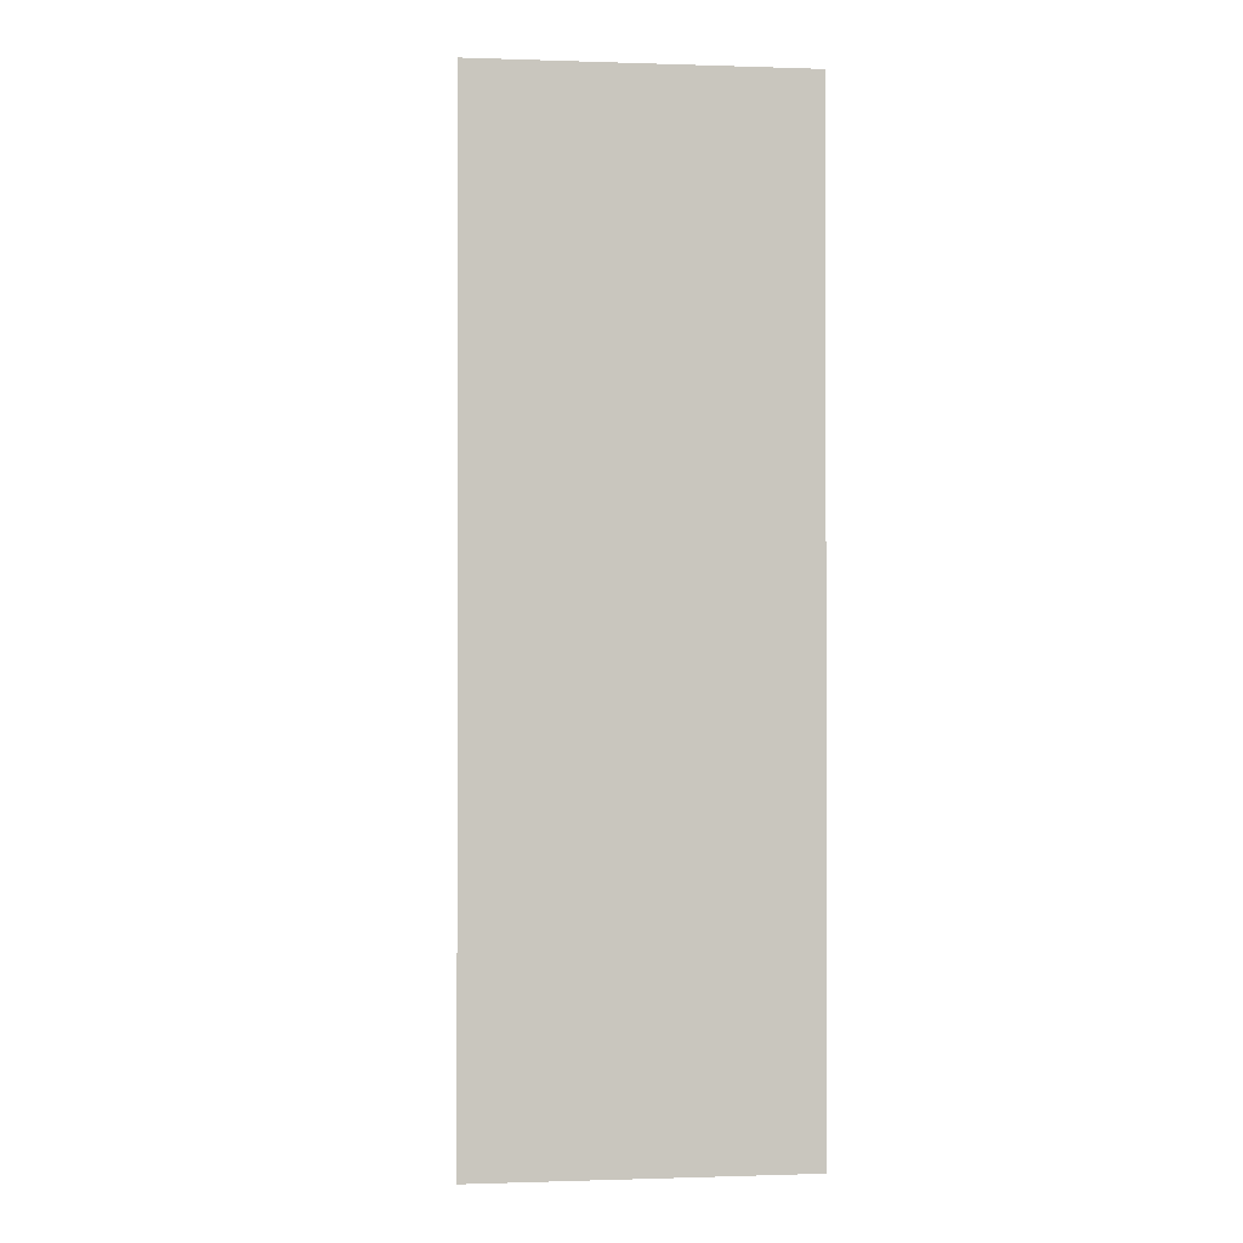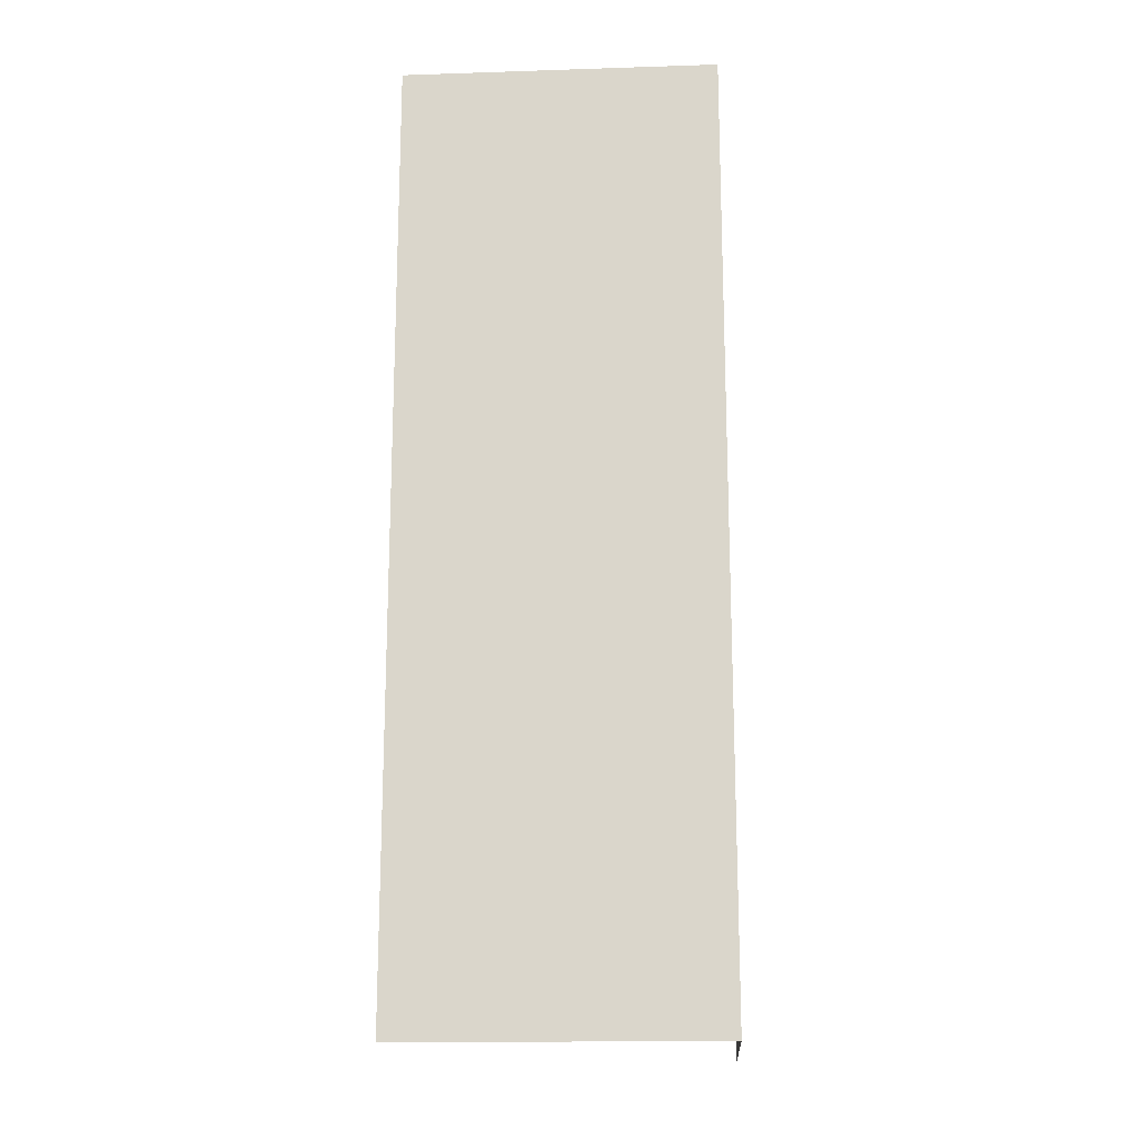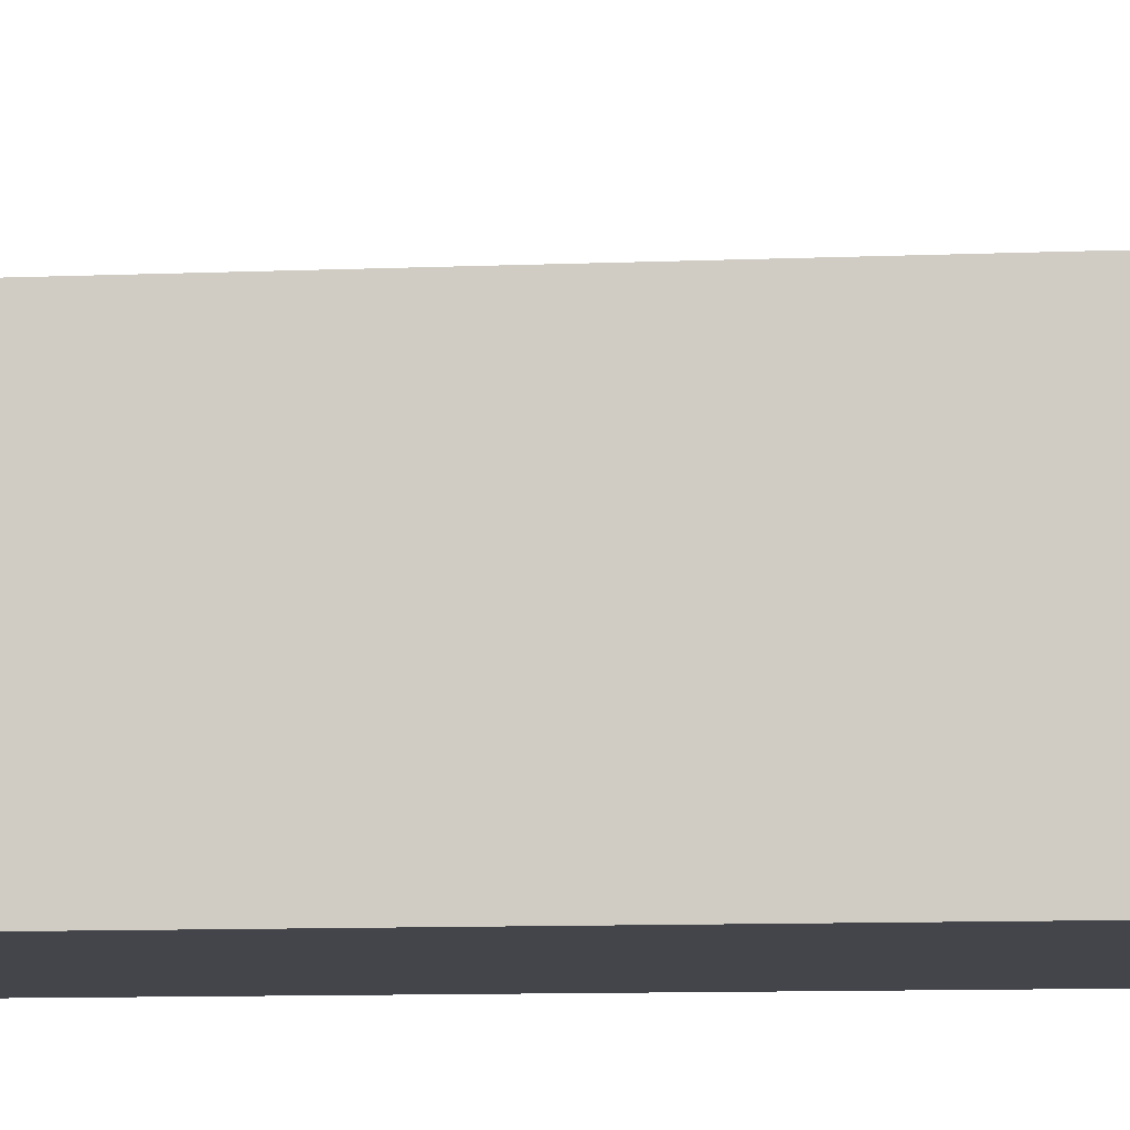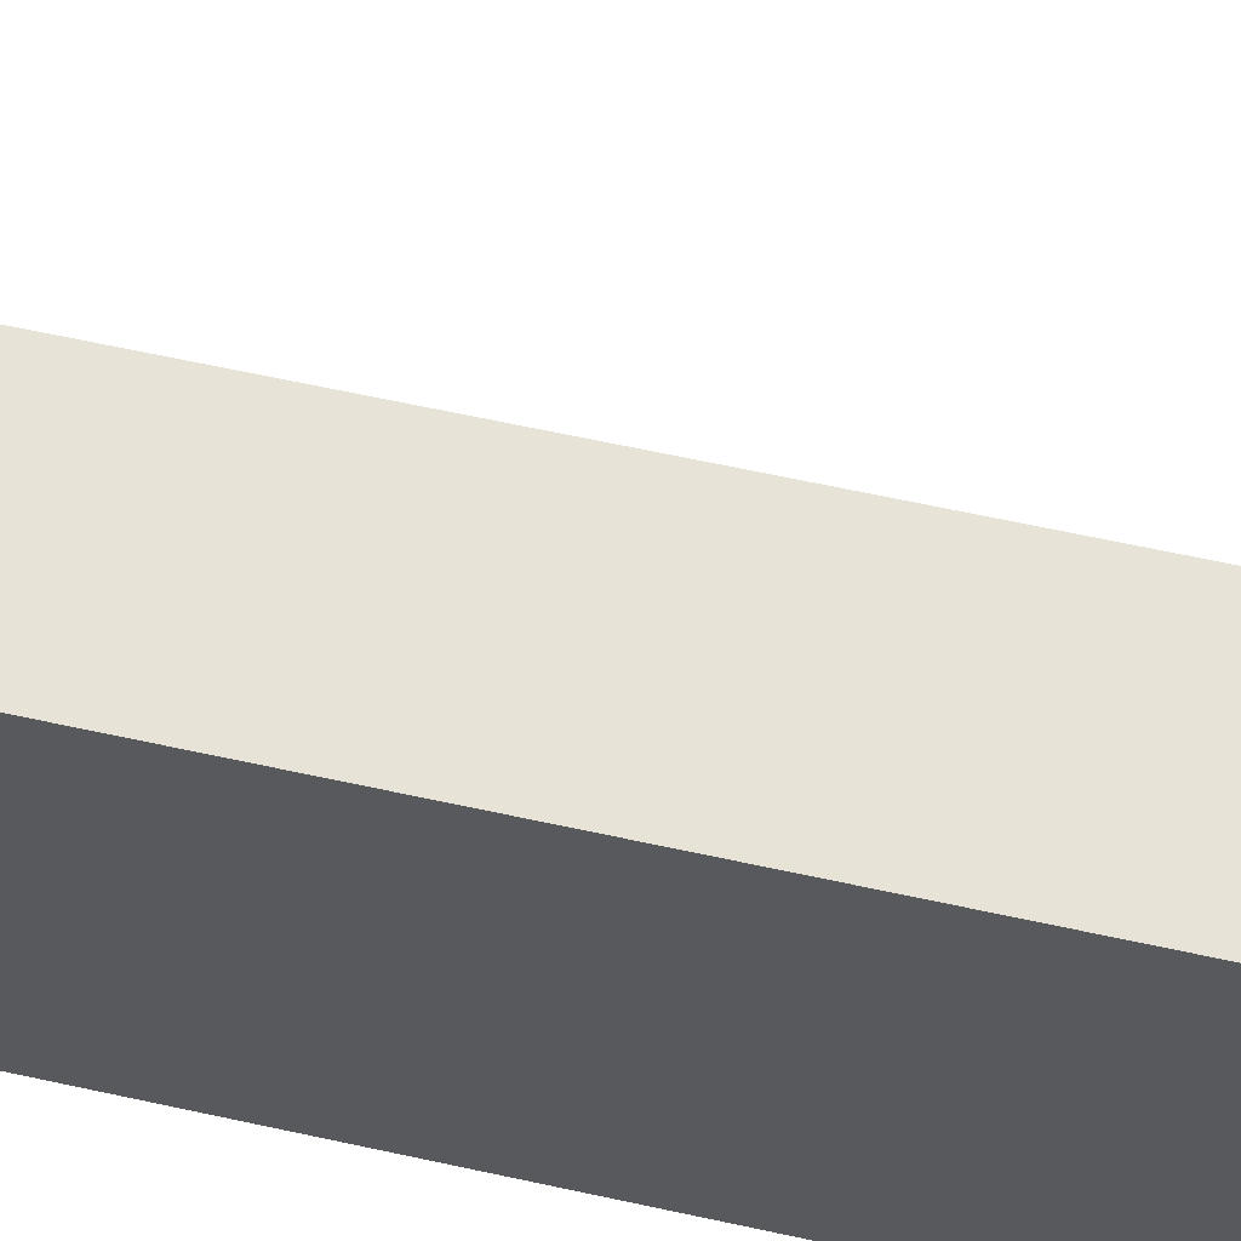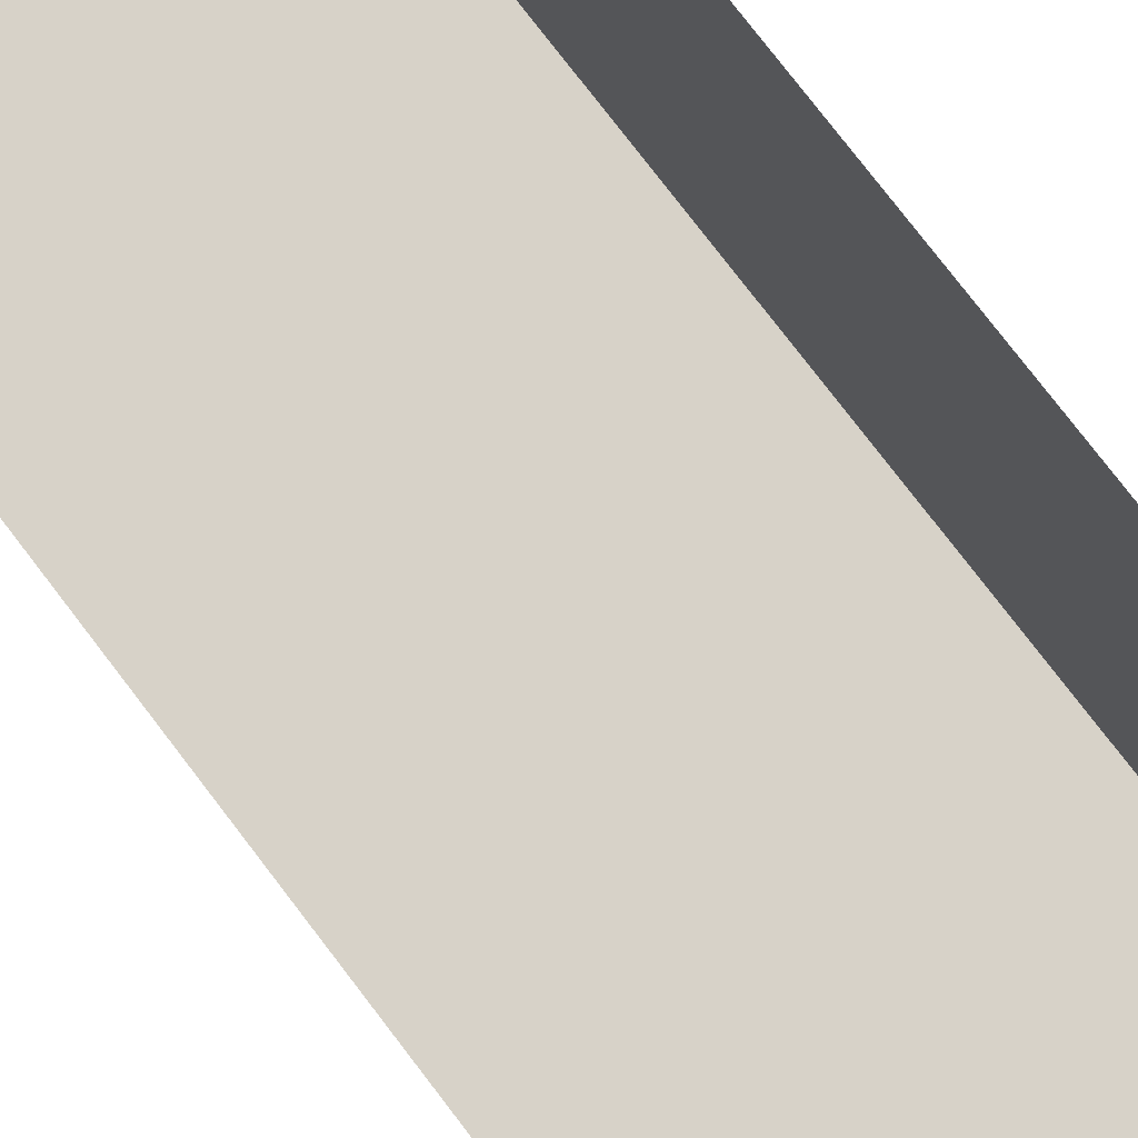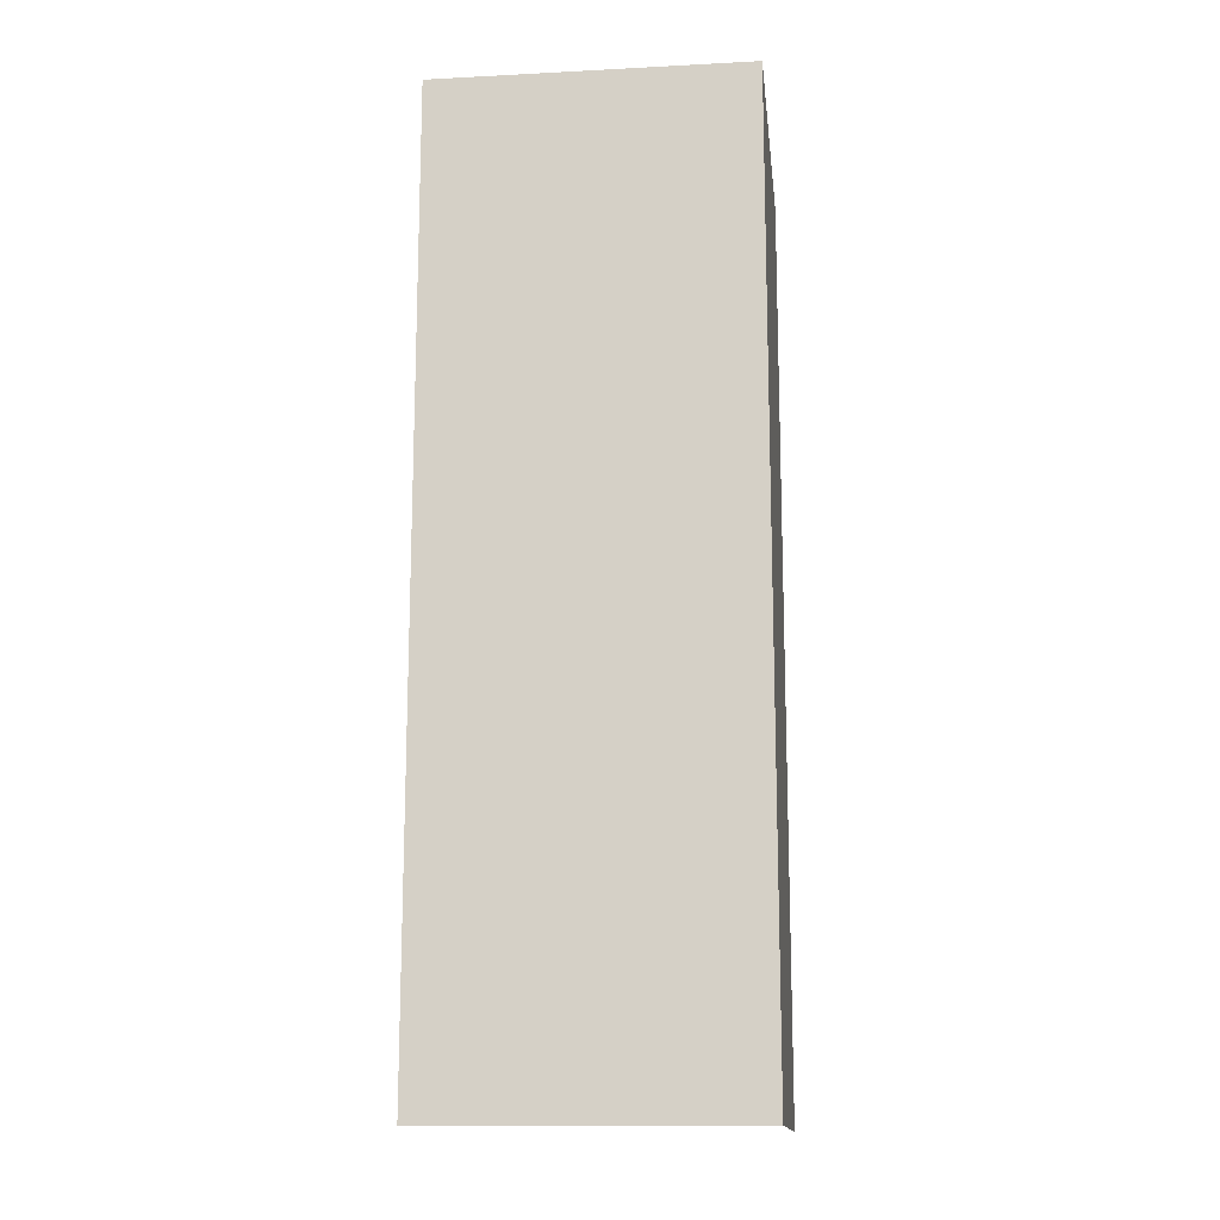
<metadata>
{"format":"obj","ext":"obj","renderer":"f3d","projection":"perspective","resolution":1024,"background":"white","views":[{"elev":-0.5,"azim":83.2,"up":"+Y"},{"elev":-17.1,"azim":93.7,"up":"+Y"},{"elev":-9.2,"azim":-83.6,"up":"+Z"},{"elev":62.4,"azim":102.6,"up":"+Z"},{"elev":77.4,"azim":-37.4,"up":"+Z"},{"elev":-14.6,"azim":96.4,"up":"+Y"}]}
</metadata>
<code>
o Door_01.085_Cube.111
v -0.005306 0.005732 1.005
v -0.005306 0.005733 0.005309
v -0.005306 1.006 0.005309
v -0.005306 1.006 1.005
v -0.005306 2.006 0.005309
v -0.005306 2.006 1.005
v -0.005306 3.006 0.005309
v -0.005306 3.006 1.005
v -1.005 0.005733 0.005309
v -1.005 1.006 0.005309
v -1.005 2.006 0.005309
v -1.005 3.006 0.005309
f 1 2 3 4
f 4 3 5 6
f 6 5 7 8
f 2 9 10 3
f 3 10 11 5
f 5 11 12 7

</code>
